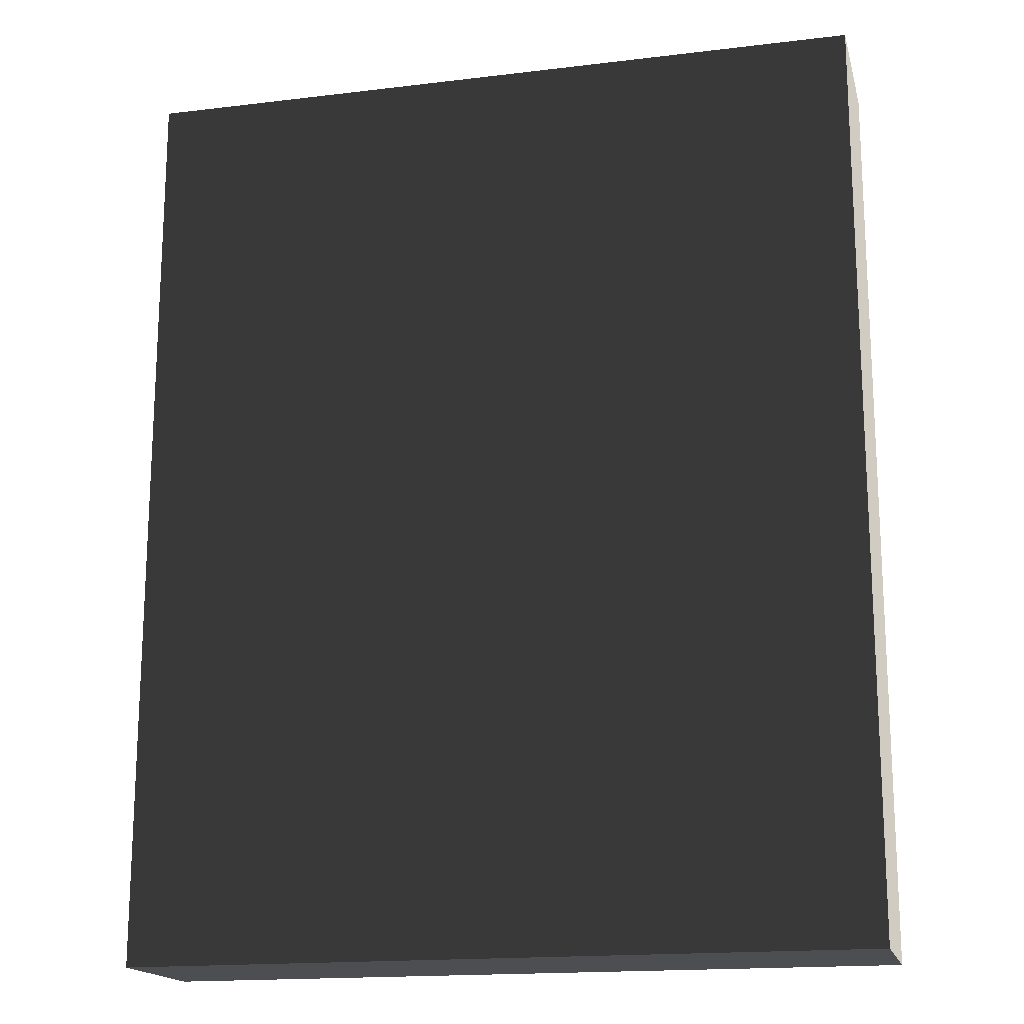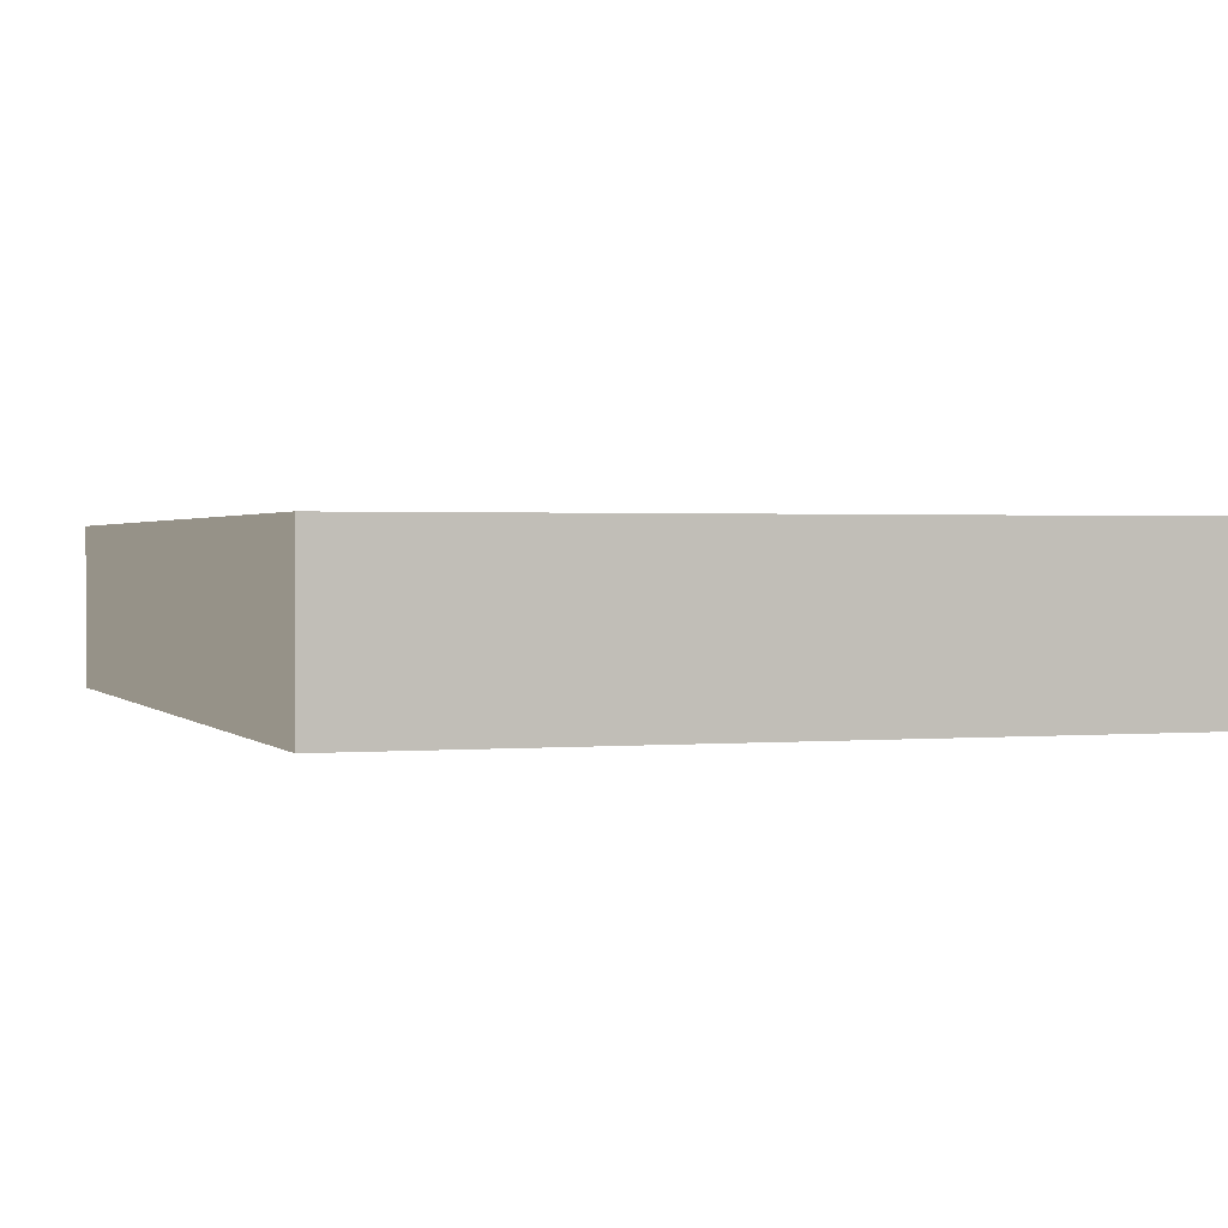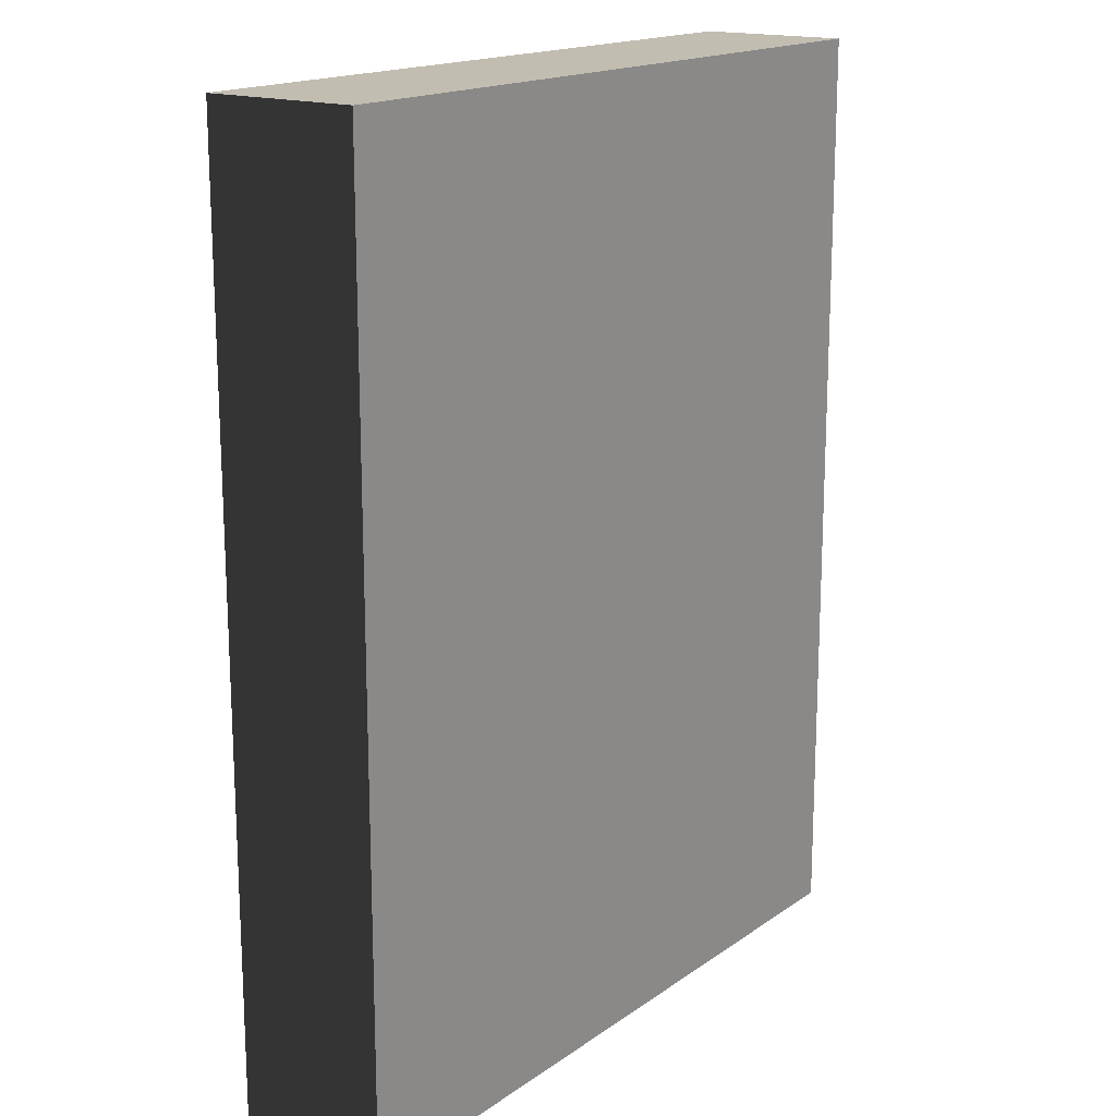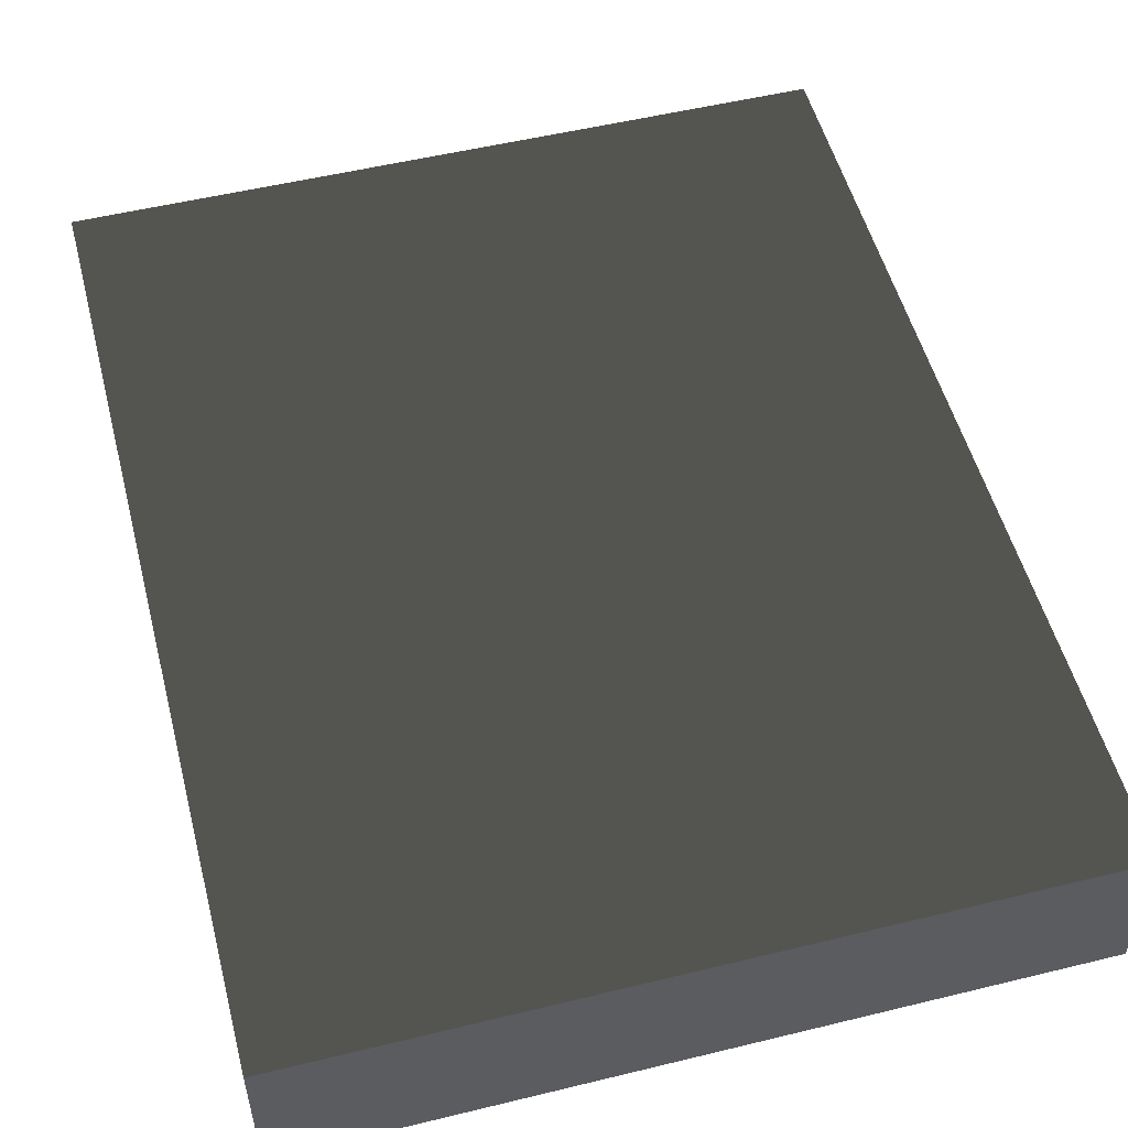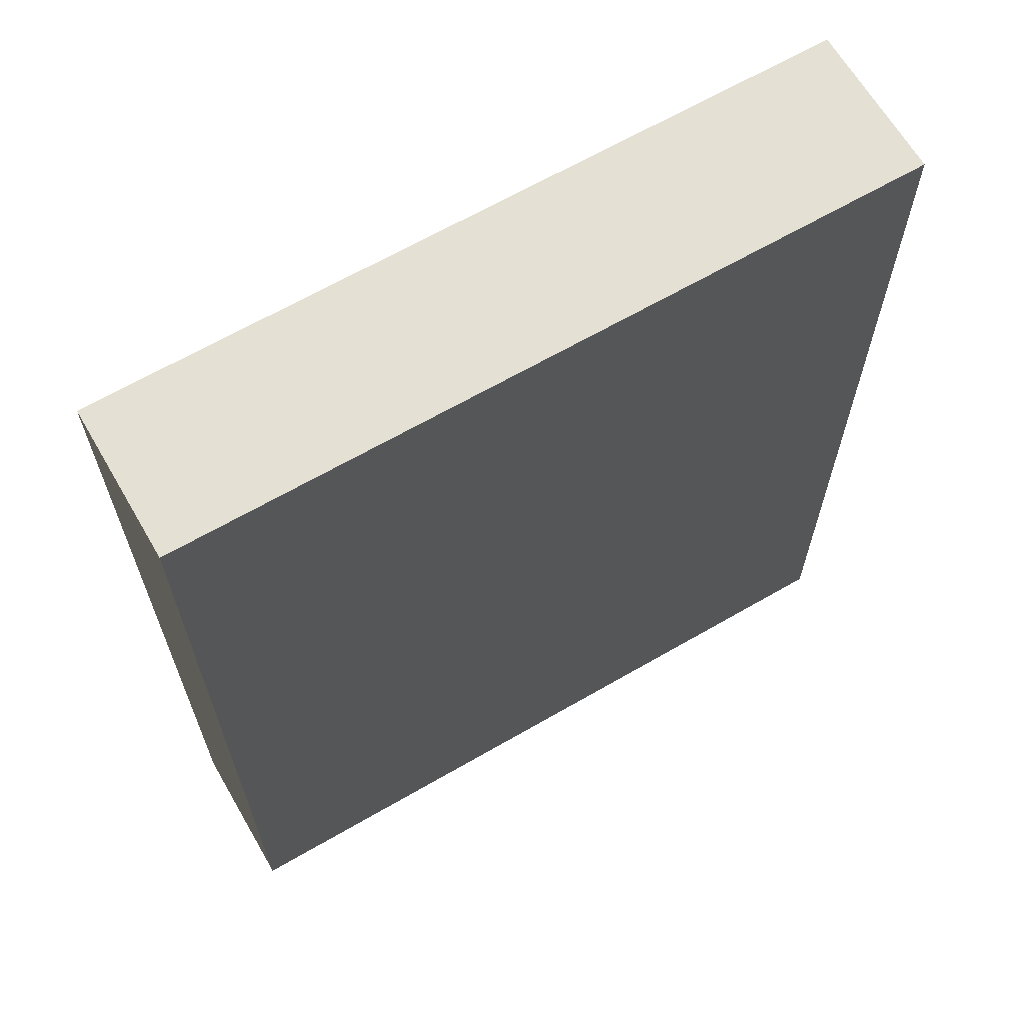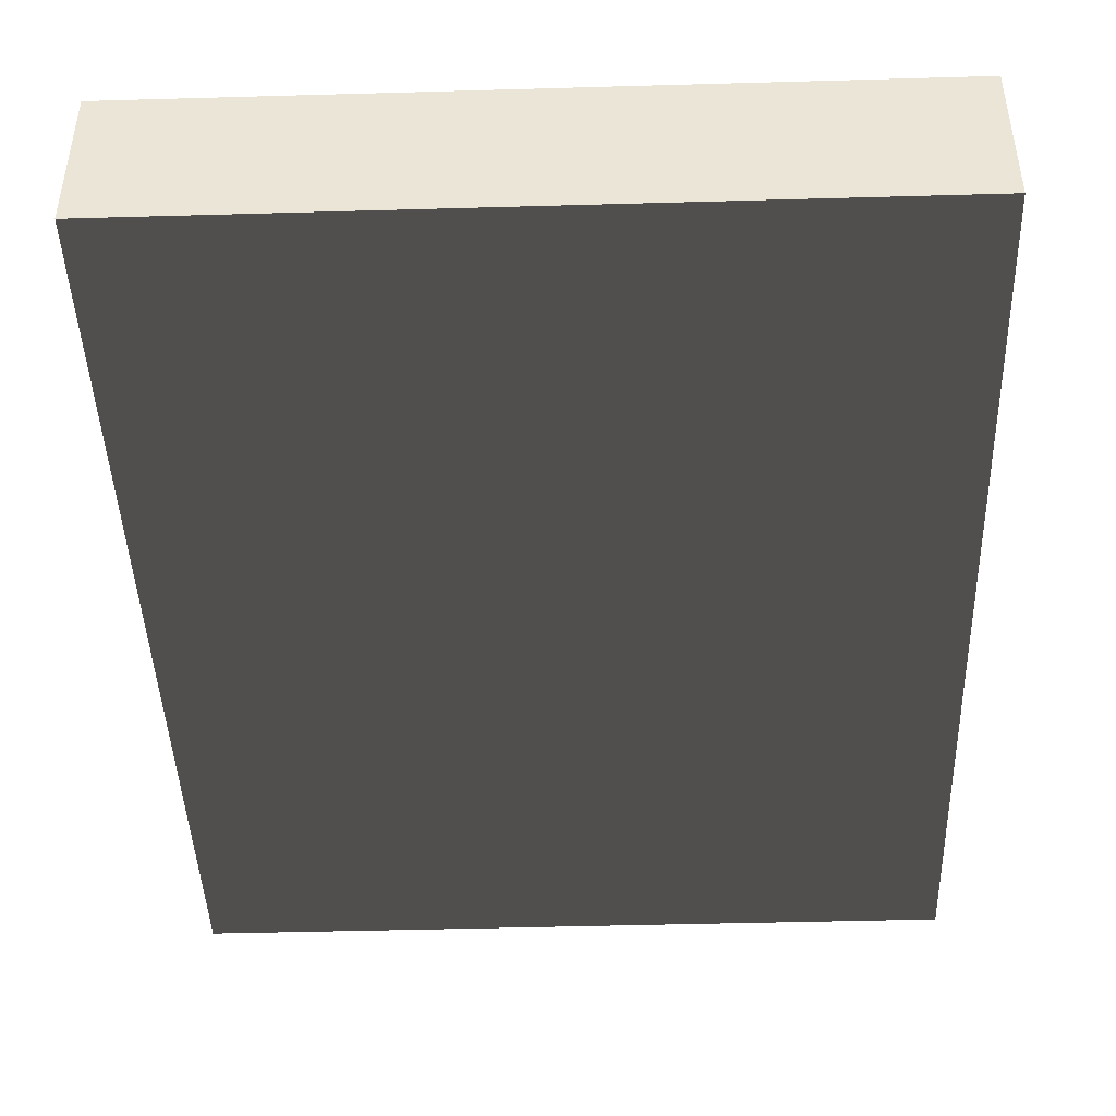
<metadata>
{"format":"obj","ext":"obj","renderer":"f3d","projection":"perspective","resolution":1024,"background":"white","views":[{"elev":-17.1,"azim":13.6,"up":"+Y"},{"elev":1.2,"azim":161.2,"up":"+Z"},{"elev":16.8,"azim":-54.0,"up":"+Y"},{"elev":53.2,"azim":165.4,"up":"+Z"},{"elev":65.4,"azim":-30.2,"up":"+Y"},{"elev":-44.3,"azim":1.9,"up":"+Z"}]}
</metadata>
<code>
v 0.9687 -0.2374 0.1967
v -1.031 -0.2374 0.1967
v 0.9687 2.263 0.1967
v -1.031 2.263 0.1967
v -1.031 -0.2374 0.1967
v -1.031 -0.2374 -0.2159
v -1.031 2.263 0.1967
v -1.031 2.263 -0.2159
v -1.031 -0.2374 -0.2159
v 0.9687 -0.2374 -0.2159
v -1.031 2.263 -0.2159
v 0.9687 2.263 -0.2159
v 0.9687 -0.2374 -0.2159
v 0.9687 -0.2374 0.1967
v 0.9687 2.263 -0.2159
v 0.9687 2.263 0.1967
v 0.9687 2.263 0.1967
v -1.031 2.263 0.1967
v 0.9687 2.263 -0.2159
v -1.031 2.263 -0.2159
v 0.9687 -0.2374 -0.2159
v -1.031 -0.2374 -0.2159
v 0.9687 -0.2374 0.1967
v -1.031 -0.2374 0.1967
g 0_C5_(3)_829_44
f 1 3 2
f 2 3 4
f 5 7 6
f 6 7 8
f 9 11 10
f 10 11 12
f 13 15 14
f 14 15 16
f 17 19 18
f 18 19 20
f 21 23 22
f 22 23 24

</code>
